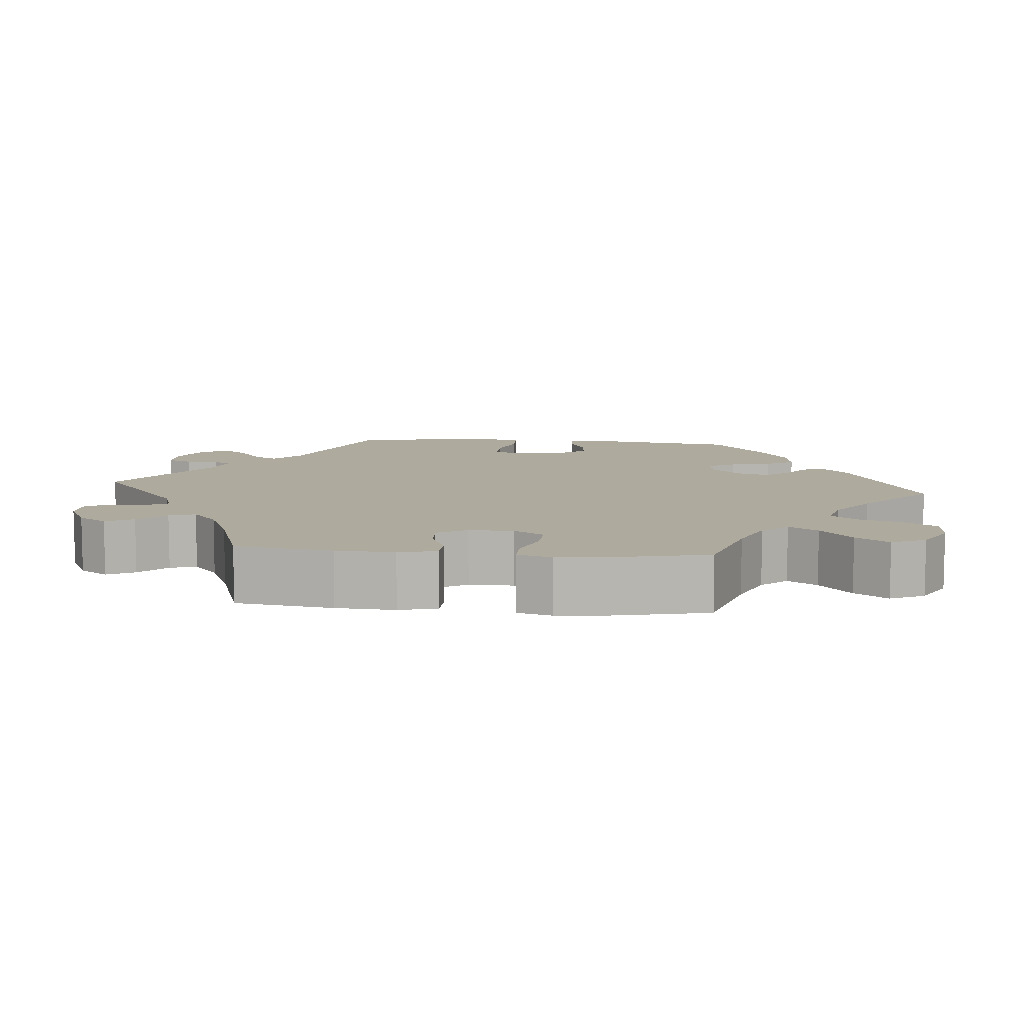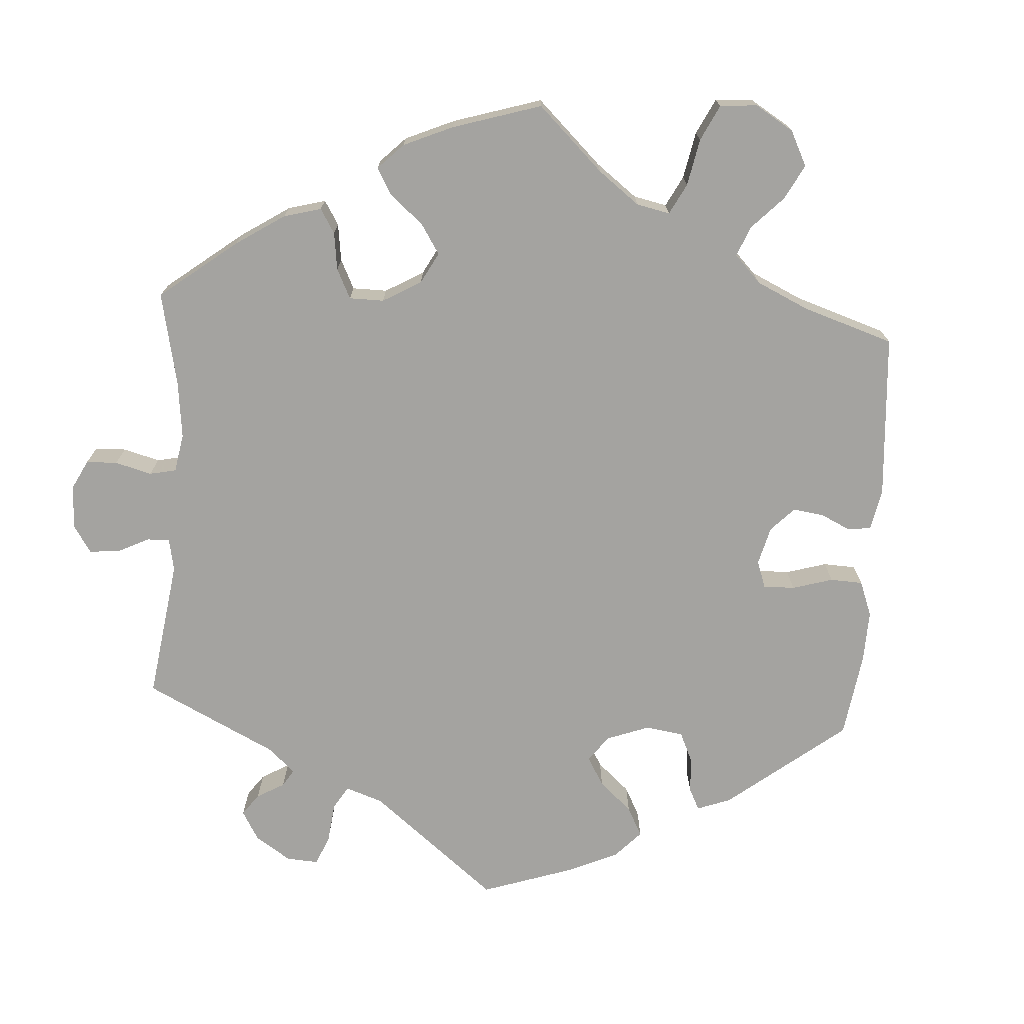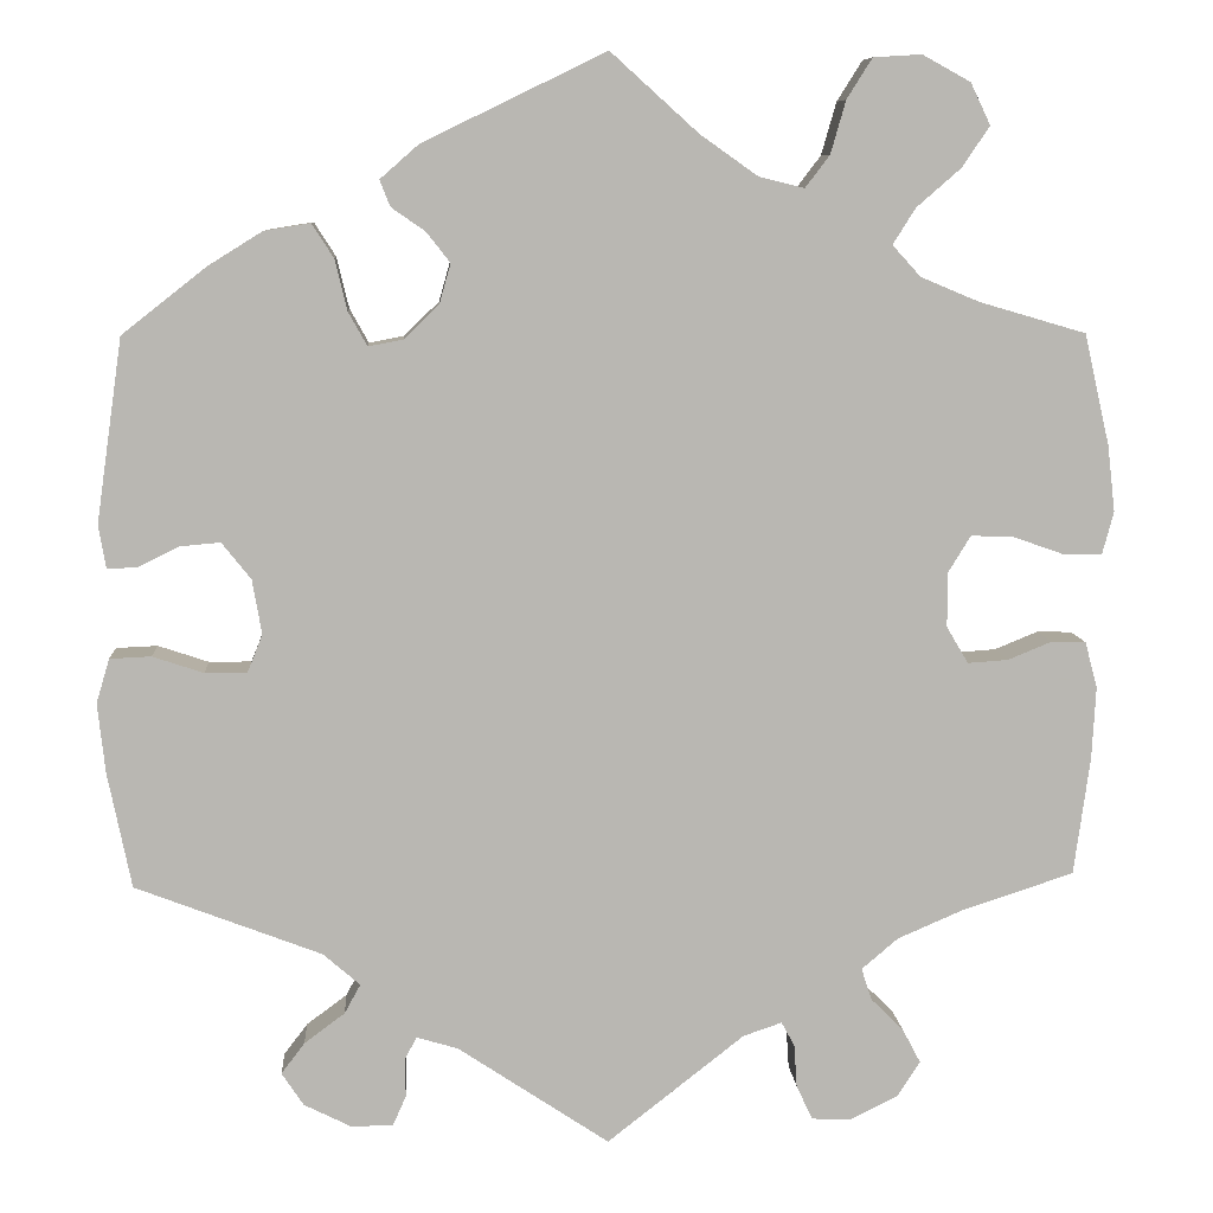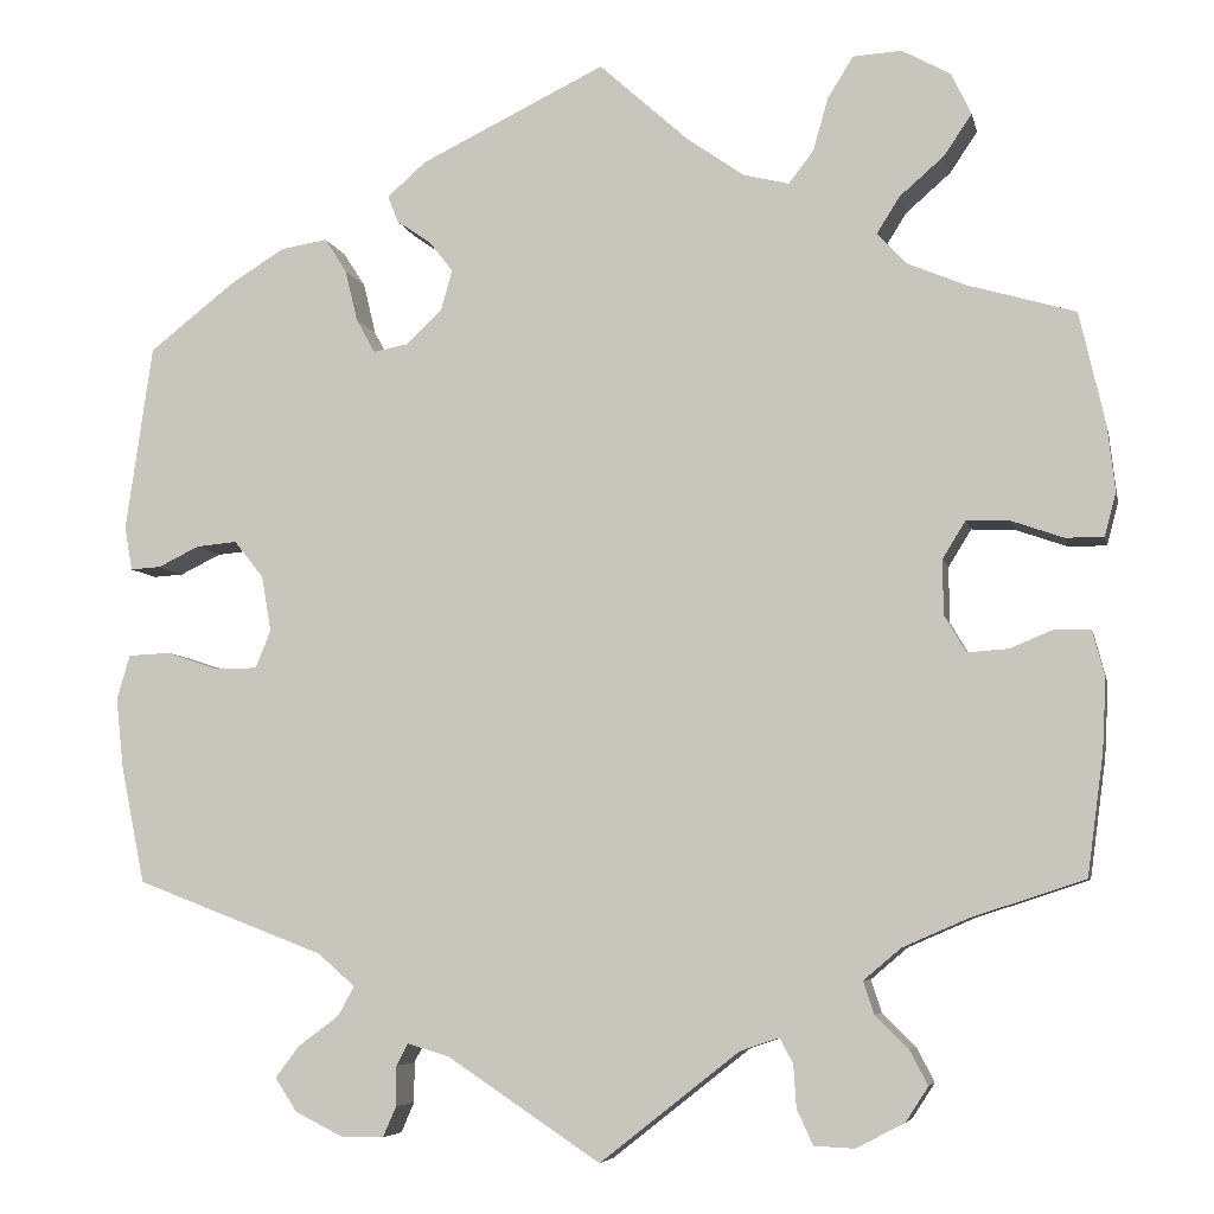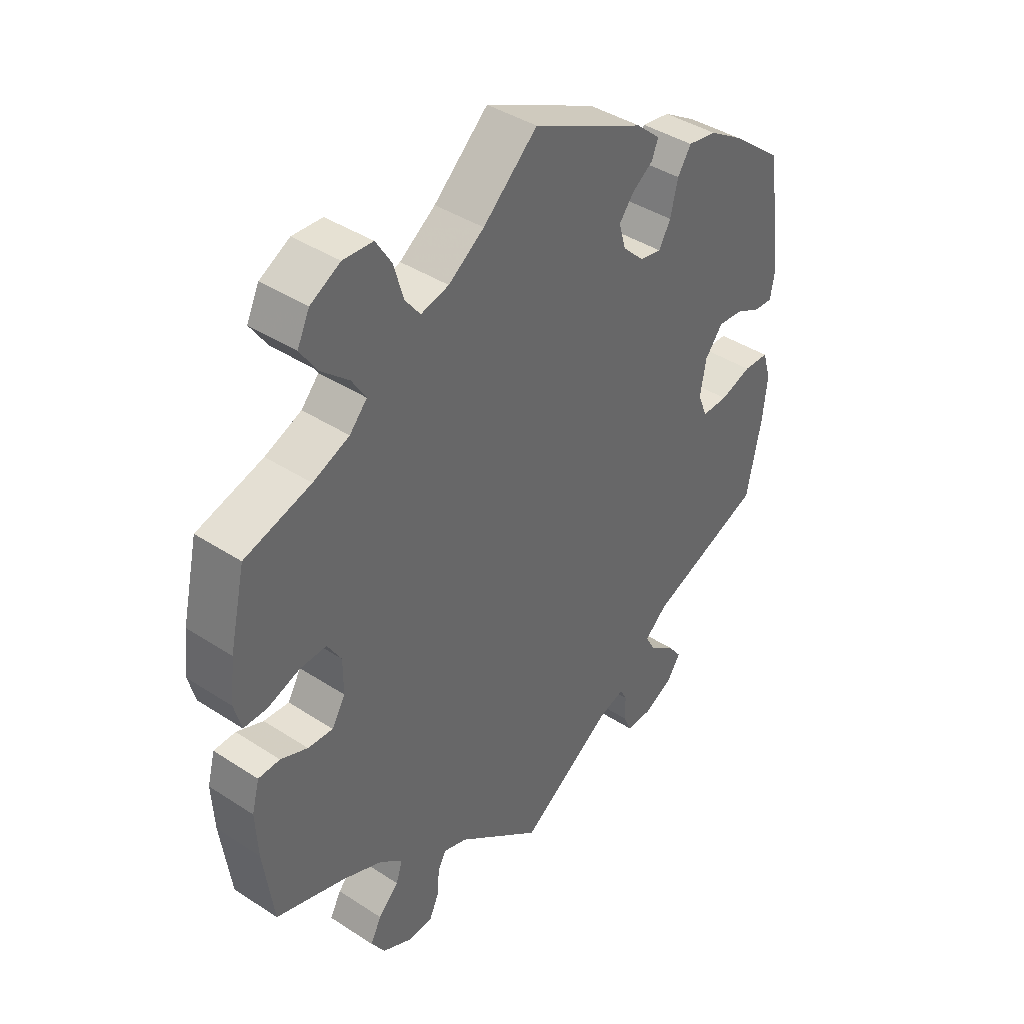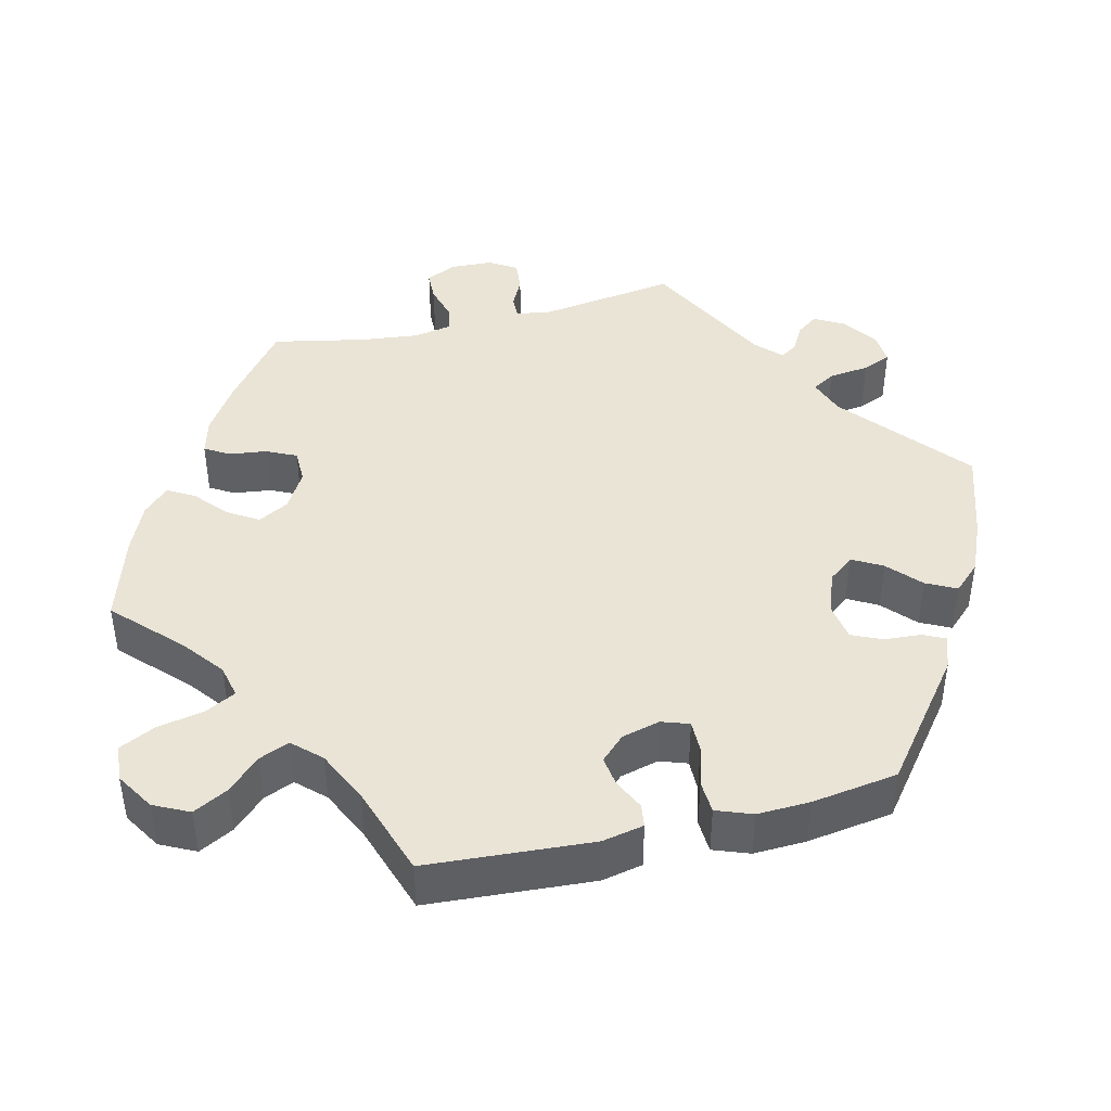
<metadata>
{"format":"obj","ext":"obj","renderer":"f3d","projection":"perspective","resolution":1024,"background":"white","views":[{"elev":9.3,"azim":-84.4,"up":"+Y"},{"elev":-72.9,"azim":-63.8,"up":"+Y"},{"elev":8.4,"azim":176.4,"up":"+Z"},{"elev":-6.3,"azim":-168.2,"up":"+Z"},{"elev":40.9,"azim":-51.5,"up":"+Z"},{"elev":42.6,"azim":16.0,"up":"+Y"}]}
</metadata>
<code>
v -0.146 0.07 -0.463
v -0.187 0.07 -0.449
v -0.201 0.07 -0.475
v -0.204 0.07 -0.52
v -0.221 0.07 -0.557
v -0.263 0.07 -0.559
v -0.314 0.07 -0.533
v -0.338 0.07 -0.496
v -0.319 0.07 -0.46
v -0.284 0.07 -0.425
v -0.273 0.07 -0.391
v -0.312 0.07 -0.358
v -0.381 0.07 -0.328
v -0.5 0.07 -0.289
v -0.517 0.07 -0.163
v -0.521 0.07 -0.087
v -0.508 0.07 -0.038
v -0.471 0.07 -0.037
v -0.425 0.07 -0.056
v -0.382 0.07 -0.059
v -0.359 0.07 -0.02
v -0.359 0.07 0.038
v -0.383 0.07 0.077
v -0.429 0.07 0.075
v -0.483 0.07 0.056
v -0.523 0.07 0.056
v -0.535 0.07 0.101
v -0.527 0.07 0.171
v -0.5 0.07 0.289
v -0.387 0.07 0.322
v -0.325 0.07 0.348
v -0.295 0.07 0.381
v -0.319 0.07 0.419
v -0.366 0.07 0.46
v -0.395 0.07 0.503
v -0.374 0.07 0.547
v -0.323 0.07 0.575
v -0.272 0.07 0.572
v -0.245 0.07 0.529
v -0.229 0.07 0.473
v -0.203 0.07 0.439
v -0.155 0.07 0.451
v -0.094 0.07 0.494
v -0.001 0.07 0.578
v 0.193 0.07 0.484
v 0.234 0.07 0.448
v 0.223 0.07 0.42
v 0.187 0.07 0.395
v 0.162 0.07 0.363
v 0.174 0.07 0.321
v 0.211 0.07 0.285
v 0.248 0.07 0.278
v 0.268 0.07 0.314
v 0.281 0.07 0.368
v 0.304 0.07 0.404
v 0.353 0.07 0.396
v 0.411 0.07 0.36
v 0.5 0.07 0.29
v 0.528 0.07 0.095
v 0.52 0.07 0.049
v 0.488 0.07 0.051
v 0.445 0.07 0.072
v 0.402 0.07 0.076
v 0.371 0.07 0.037
v 0.361 0.07 -0.021
v 0.377 0.07 -0.061
v 0.422 0.07 -0.061
v 0.476 0.07 -0.043
v 0.52 0.07 -0.045
v 0.534 0.07 -0.092
v 0.526 0.07 -0.166
v 0.501 0.07 -0.289
v 0.303 0.07 -0.365
v 0.264 0.07 -0.399
v 0.281 0.07 -0.43
v 0.324 0.07 -0.462
v 0.349 0.07 -0.495
v 0.326 0.07 -0.53
v 0.276 0.07 -0.555
v 0.231 0.07 -0.555
v 0.217 0.07 -0.523
v 0.217 0.07 -0.481
v 0.205 0.07 -0.458
v 0.161 0.07 -0.471
v 0 0.07 -0.578
v -0.146 0 -0.463
v -0.187 0 -0.449
v -0.201 0 -0.475
v -0.204 0 -0.52
v -0.221 0 -0.557
v -0.263 0 -0.559
v -0.314 0 -0.533
v -0.338 0 -0.496
v -0.319 0 -0.46
v -0.284 0 -0.425
v -0.273 0 -0.391
v -0.312 0 -0.358
v -0.381 0 -0.328
v -0.5 0 -0.289
v -0.517 0 -0.163
v -0.521 0 -0.087
v -0.508 0 -0.038
v -0.471 0 -0.037
v -0.425 0 -0.056
v -0.382 0 -0.059
v -0.359 0 -0.02
v -0.359 0 0.038
v -0.383 0 0.077
v -0.429 0 0.075
v -0.483 0 0.056
v -0.523 0 0.056
v -0.535 0 0.101
v -0.527 0 0.171
v -0.5 0 0.289
v -0.387 0 0.322
v -0.325 0 0.348
v -0.295 0 0.381
v -0.319 0 0.419
v -0.366 0 0.46
v -0.395 0 0.503
v -0.374 0 0.547
v -0.323 0 0.575
v -0.272 0 0.572
v -0.245 0 0.529
v -0.229 0 0.473
v -0.203 0 0.439
v -0.155 0 0.451
v -0.094 0 0.494
v -0.001 0 0.578
v 0.193 0 0.484
v 0.234 0 0.448
v 0.223 0 0.42
v 0.187 0 0.395
v 0.162 0 0.363
v 0.174 0 0.321
v 0.211 0 0.285
v 0.248 0 0.278
v 0.268 0 0.314
v 0.281 0 0.368
v 0.304 0 0.404
v 0.353 0 0.396
v 0.411 0 0.36
v 0.5 0 0.29
v 0.528 0 0.095
v 0.52 0 0.049
v 0.488 0 0.051
v 0.445 0 0.072
v 0.402 0 0.076
v 0.371 0 0.037
v 0.361 0 -0.021
v 0.377 0 -0.061
v 0.422 0 -0.061
v 0.476 0 -0.043
v 0.52 0 -0.045
v 0.534 0 -0.092
v 0.526 0 -0.166
v 0.501 0 -0.289
v 0.303 0 -0.365
v 0.264 0 -0.399
v 0.281 0 -0.43
v 0.324 0 -0.462
v 0.349 0 -0.495
v 0.326 0 -0.53
v 0.276 0 -0.555
v 0.231 0 -0.555
v 0.217 0 -0.523
v 0.217 0 -0.481
v 0.205 0 -0.458
v 0.161 0 -0.471
v 0 0 -0.578
f 84 85 1
f 83 84 1 2
f 79 80 81 82
f 79 82 83
f 78 79 83
f 75 76 77 78
f 74 75 78 83
f 70 71 72 73
f 70 73 74
f 67 68 69 70
f 66 67 70 74
f 65 66 74 83
f 59 60 61 62
f 59 62 63
f 58 59 63
f 57 58 63 64
f 53 54 55 56
f 52 53 56 57
f 45 46 47 48
f 43 44 45 48
f 42 43 48 49
f 41 42 49 50
f 37 38 39 40
f 37 40 41
f 36 37 41
f 33 34 35 36
f 32 33 36 41
f 31 32 41 50
f 27 28 29 30
f 24 25 26 27
f 23 24 27 30
f 22 23 30 31
f 16 17 18 19
f 16 19 20
f 13 14 15 16
f 12 13 16 20
f 11 12 20 21
f 7 8 9 10
f 7 10 11
f 6 7 11
f 3 4 5 6
f 2 3 6 11
f 52 57 64 65
f 51 52 65 83
f 31 50 51 83
f 21 22 31 83
f 2 11 21 83
f 86 170 169
f 87 86 169 168
f 167 166 165 164
f 168 167 164
f 168 164 163
f 163 162 161 160
f 168 163 160 159
f 158 157 156 155
f 159 158 155
f 155 154 153 152
f 159 155 152 151
f 168 159 151 150
f 147 146 145 144
f 148 147 144
f 148 144 143
f 149 148 143 142
f 141 140 139 138
f 142 141 138 137
f 133 132 131 130
f 133 130 129 128
f 134 133 128 127
f 135 134 127 126
f 125 124 123 122
f 126 125 122
f 126 122 121
f 121 120 119 118
f 126 121 118 117
f 135 126 117 116
f 115 114 113 112
f 112 111 110 109
f 115 112 109 108
f 116 115 108 107
f 104 103 102 101
f 105 104 101
f 101 100 99 98
f 105 101 98 97
f 106 105 97 96
f 95 94 93 92
f 96 95 92
f 96 92 91
f 91 90 89 88
f 96 91 88 87
f 150 149 142 137
f 168 150 137 136
f 168 136 135 116
f 168 116 107 106
f 168 106 96 87
f 1 86 87 2
f 2 87 88 3
f 3 88 89 4
f 4 89 90 5
f 5 90 91 6
f 6 91 92 7
f 7 92 93 8
f 8 93 94 9
f 9 94 95 10
f 10 95 96 11
f 11 96 97 12
f 12 97 98 13
f 13 98 99 14
f 14 99 100 15
f 15 100 101 16
f 16 101 102 17
f 17 102 103 18
f 18 103 104 19
f 19 104 105 20
f 20 105 106 21
f 21 106 107 22
f 22 107 108 23
f 23 108 109 24
f 24 109 110 25
f 25 110 111 26
f 26 111 112 27
f 27 112 113 28
f 28 113 114 29
f 29 114 115 30
f 30 115 116 31
f 31 116 117 32
f 32 117 118 33
f 33 118 119 34
f 34 119 120 35
f 35 120 121 36
f 36 121 122 37
f 37 122 123 38
f 38 123 124 39
f 39 124 125 40
f 40 125 126 41
f 41 126 127 42
f 42 127 128 43
f 43 128 129 44
f 44 129 130 45
f 45 130 131 46
f 46 131 132 47
f 47 132 133 48
f 48 133 134 49
f 49 134 135 50
f 50 135 136 51
f 51 136 137 52
f 52 137 138 53
f 53 138 139 54
f 54 139 140 55
f 55 140 141 56
f 56 141 142 57
f 57 142 143 58
f 58 143 144 59
f 59 144 145 60
f 60 145 146 61
f 61 146 147 62
f 62 147 148 63
f 63 148 149 64
f 64 149 150 65
f 65 150 151 66
f 66 151 152 67
f 67 152 153 68
f 68 153 154 69
f 69 154 155 70
f 70 155 156 71
f 71 156 157 72
f 72 157 158 73
f 73 158 159 74
f 74 159 160 75
f 75 160 161 76
f 76 161 162 77
f 77 162 163 78
f 78 163 164 79
f 79 164 165 80
f 80 165 166 81
f 81 166 167 82
f 82 167 168 83
f 83 168 169 84
f 84 169 170 85
f 85 170 86 1

</code>
